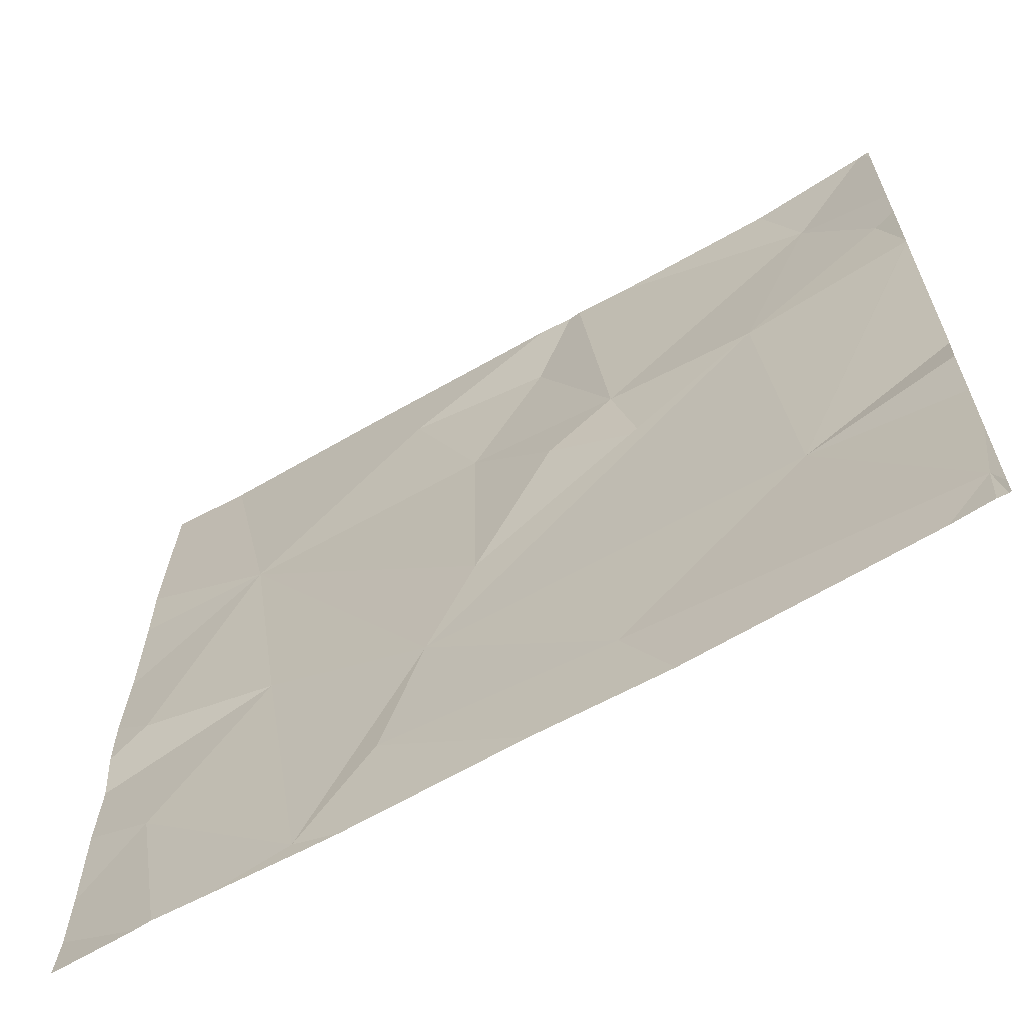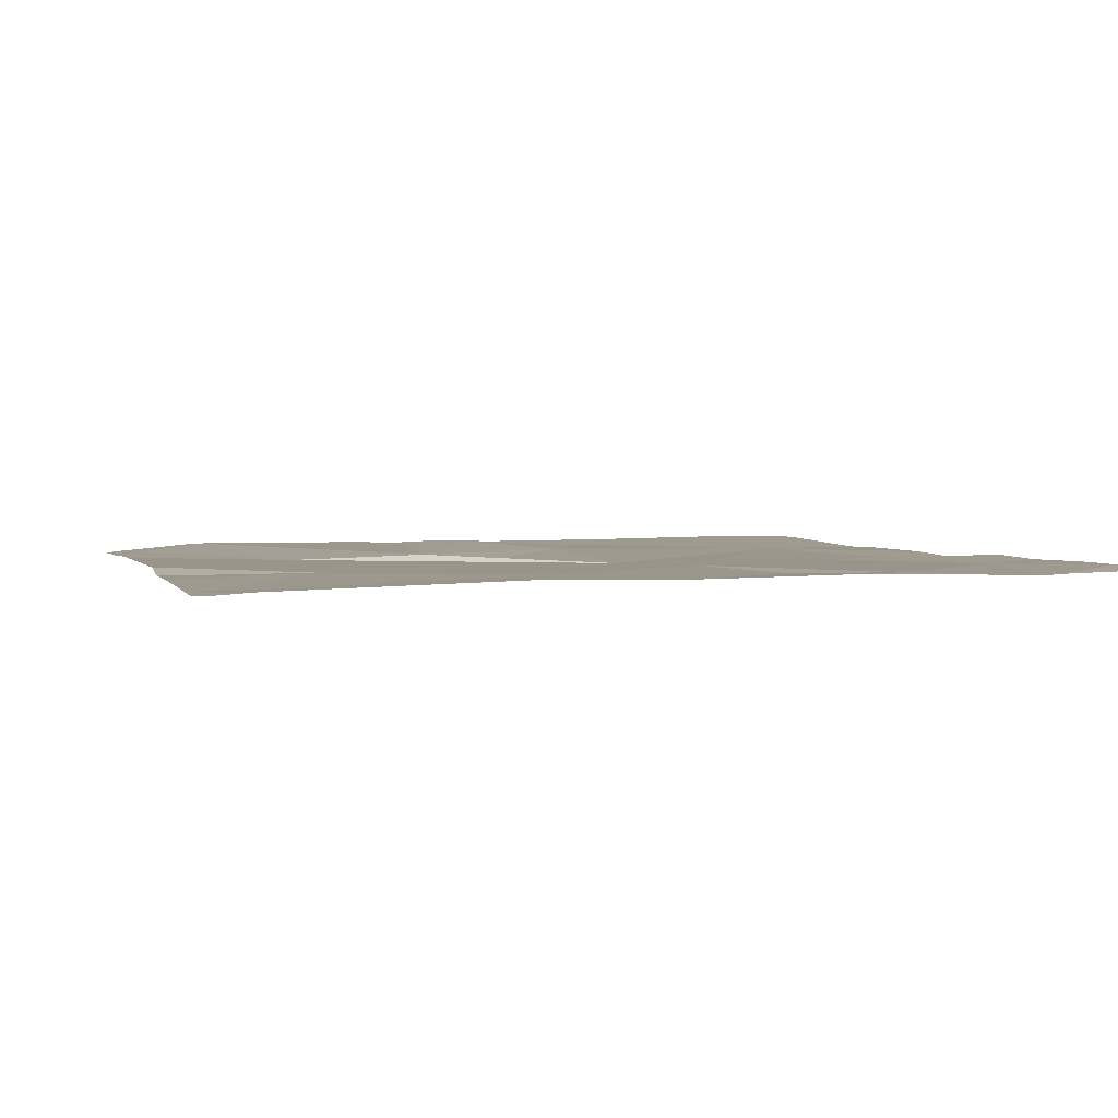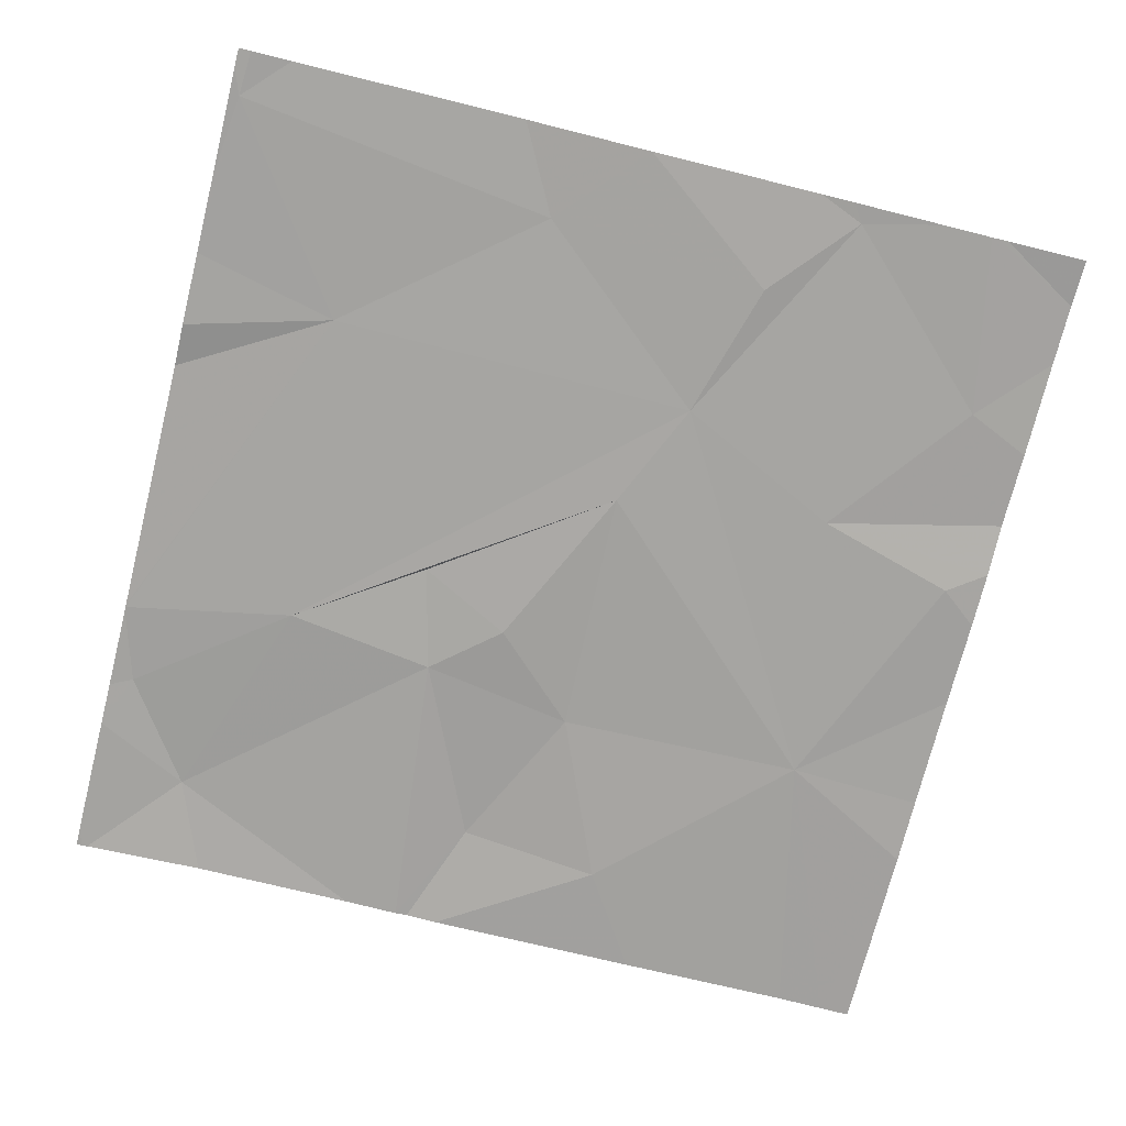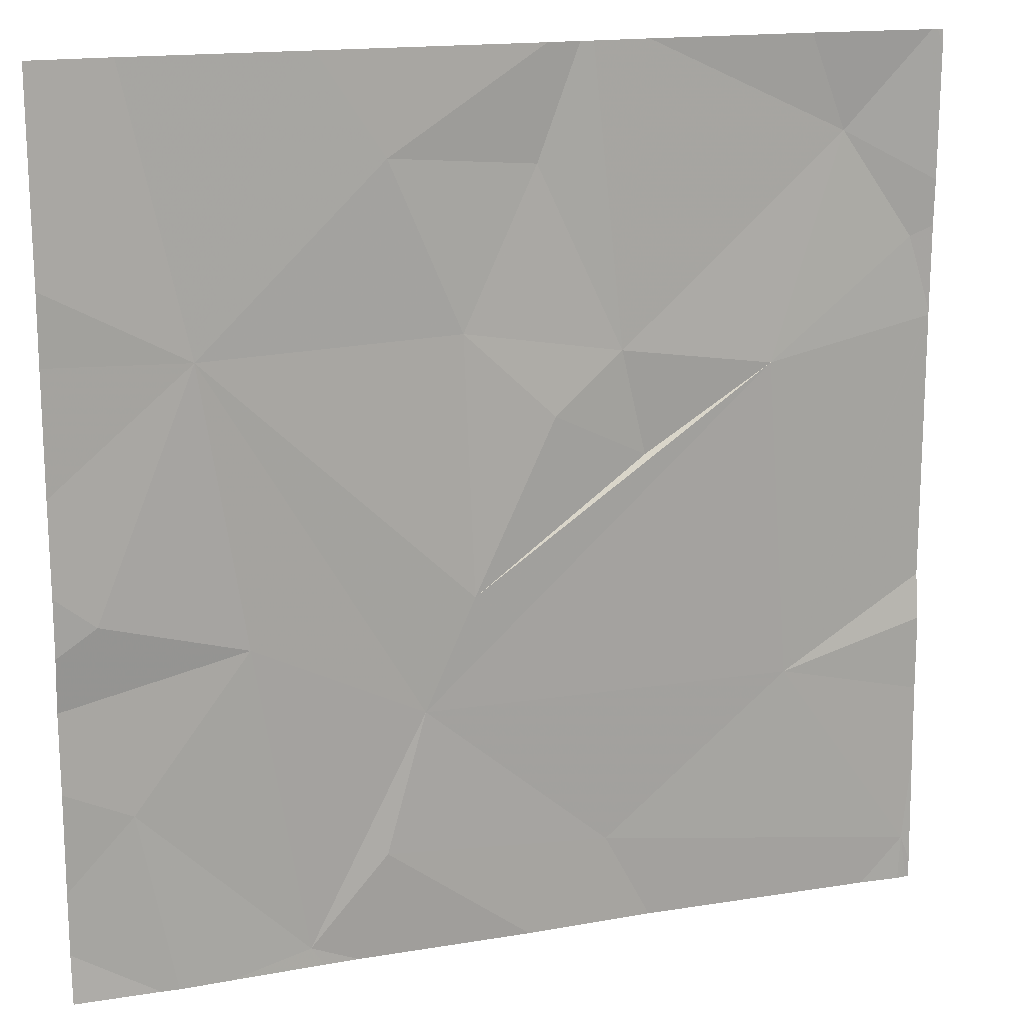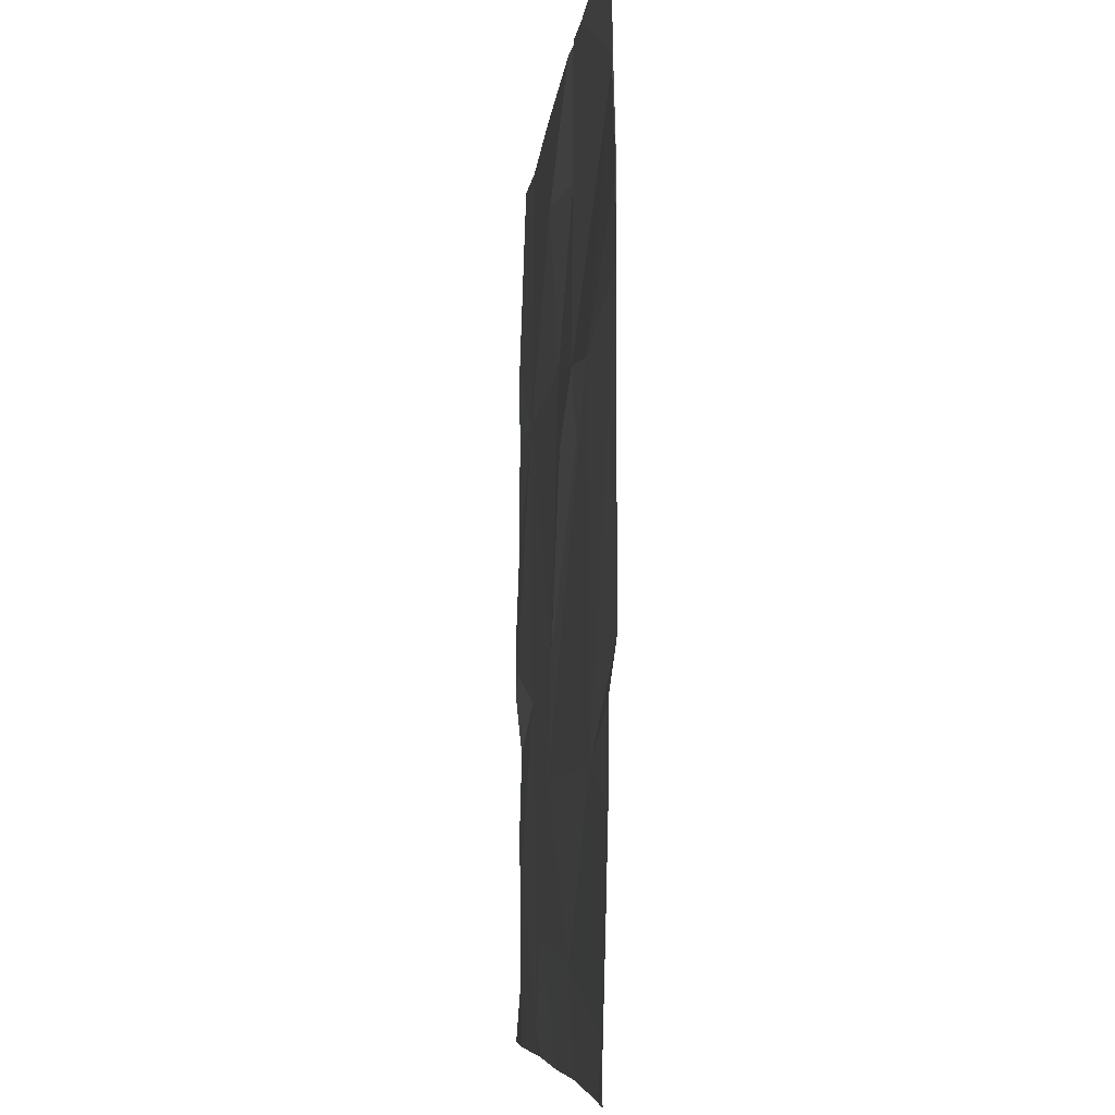
<metadata>
{"format":"obj","ext":"obj","renderer":"f3d","projection":"perspective","resolution":1024,"background":"white","views":[{"elev":-64.7,"azim":-150.6,"up":"+Y"},{"elev":2.1,"azim":-15.9,"up":"+Z"},{"elev":-73.7,"azim":-14.0,"up":"+Z"},{"elev":16.1,"azim":159.9,"up":"+Y"},{"elev":-7.0,"azim":-95.5,"up":"+Y"}]}
</metadata>
<code>
v -65.63 227.1 494.1
v -65.63 227.9 494.1
v -65.63 227.6 494.1
v -65.63 227.5 494.1
v -65.63 228.3 494.1
v -67.22 227.4 494.1
v -66.33 228.5 494.1
v -65.93 228.2 494.1
v -66.4 227.4 494.1
v -66.14 226.9 494.1
v -66.19 228.7 494.1
v -66.74 228.7 494.1
v -66.31 227.1 494.1
v -66.51 227.6 494.1
v -66.03 227.6 494.1
v -66.49 228.2 494.1
v -66.67 228.7 494.1
v -66.8 227 494.1
v -67.17 228.1 494.1
v -67.52 226.9 494
v -66.83 228.1 494.1
v -67.33 228.5 494.1
v -66.89 227.9 494.1
v -66.68 228 494.1
v -66.65 228.5 494.1
v -66.77 228.7 494.1
v -67.49 228.3 494.1
v -65.63 227.3 494.1
v -65.63 227.7 494.1
v -66.91 226.8 494.1
v -66.17 226.8 494.1
v -66.24 226.8 494.1
v -66.62 226.8 494.1
v -65.72 227.6 494.1
v -65.78 227.2 494.1
v -65.96 226.8 494.1
v -67.42 226.8 494
v -67.54 227.6 494.1
v -67.54 227.5 494
v -67.54 228.1 494.1
v -67.54 228.1 494.1
v -67.54 227.3 494
v -67.54 227.1 494
v -67.54 228.1 494.1
v -67.54 228.4 494.1
v -67.54 228.7 494.1
v -67.54 226.9 494
v -67.54 228.3 494.1
v -66.15 228.7 494.1
v -65.7 228.7 494.1
v -65.63 228.2 494.1
v -65.63 226.9 494.1
v -66.89 228.7 494.1
v -67.51 226.8 494
v -65.84 226.8 494.1
v -65.82 226.8 494.1
v -65.85 226.8 494.1
v -67.54 226.8 494
v -67.54 226.8 494
v -65.63 226.8 494.1
v -67.25 228.7 494.1
v -67.52 228.7 494.1
v -65.81 228.7 494.1
v -65.63 228.7 494.1
v -67.53 228.7 494.1
v -67.53 228.7 494.1
v -67.54 228.7 494.1
f 7 8 49
f 9 15 8
f 13 10 9
f 8 7 16
f 8 16 14
f 32 13 33
f 62 22 61
f 8 14 9
f 9 18 13
f 6 19 40
f 18 20 37
f 53 21 26
f 21 23 24
f 9 6 18
f 6 9 19
f 19 21 22
f 20 6 42
f 16 25 21
f 6 20 18
f 9 14 19
f 24 16 21
f 14 16 24
f 24 23 14
f 25 16 7
f 33 18 30
f 61 22 53
f 19 23 21
f 23 19 14
f 12 7 17
f 26 25 12
f 27 19 22
f 40 27 44
f 54 20 58
f 46 45 65
f 17 7 11
f 27 22 45
f 51 8 2
f 12 25 7
f 2 8 29
f 8 15 34
f 30 18 37
f 3 15 4
f 37 20 54
f 8 5 50
f 8 34 29
f 50 5 64
f 36 10 31
f 15 9 10
f 35 15 10
f 4 35 28
f 52 1 55
f 35 10 36
f 38 6 41
f 39 6 38
f 5 8 51
f 26 21 25
f 40 19 27
f 41 6 40
f 55 35 57
f 31 10 32
f 42 6 39
f 43 20 42
f 33 13 18
f 28 35 1
f 44 27 48
f 45 22 62
f 4 15 35
f 47 20 43
f 48 27 45
f 29 34 3
f 3 34 15
f 58 47 59
f 53 22 21
f 32 10 13
f 55 1 35
f 56 52 55
f 11 7 49
f 57 35 36
f 58 20 47
f 49 8 63
f 60 52 56
f 63 8 50
f 65 45 62
f 66 46 65
f 67 46 66

</code>
